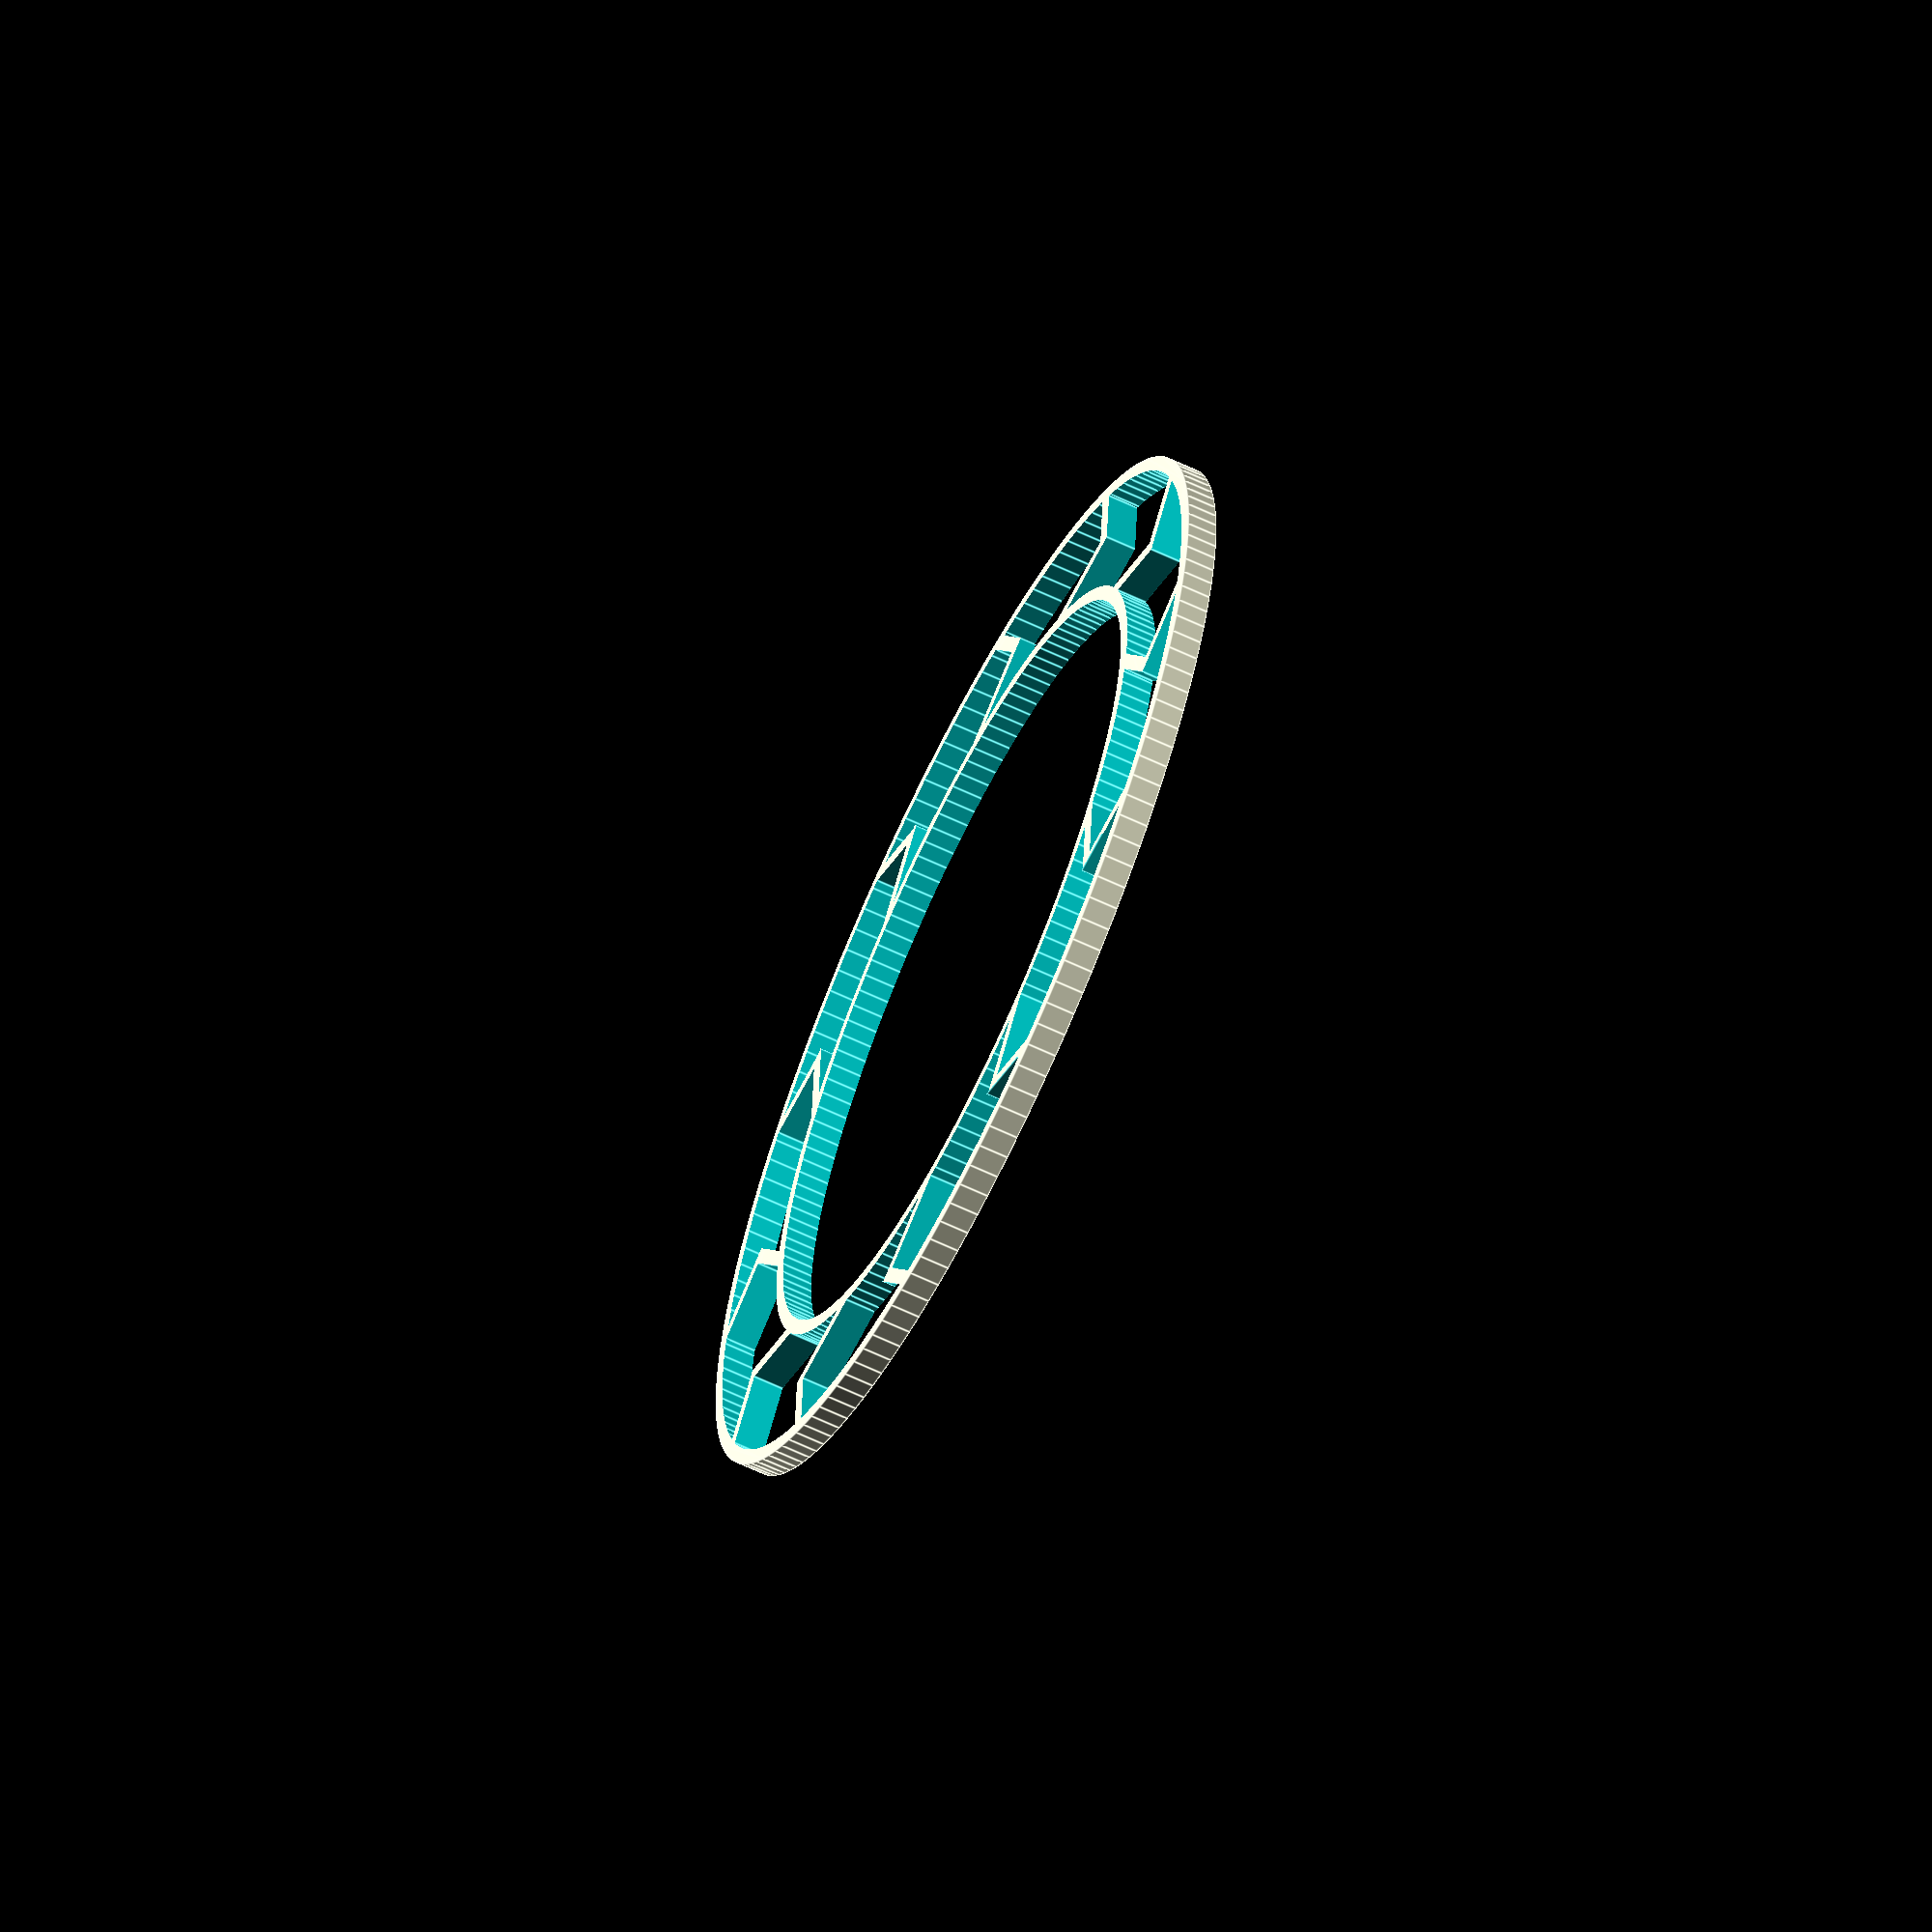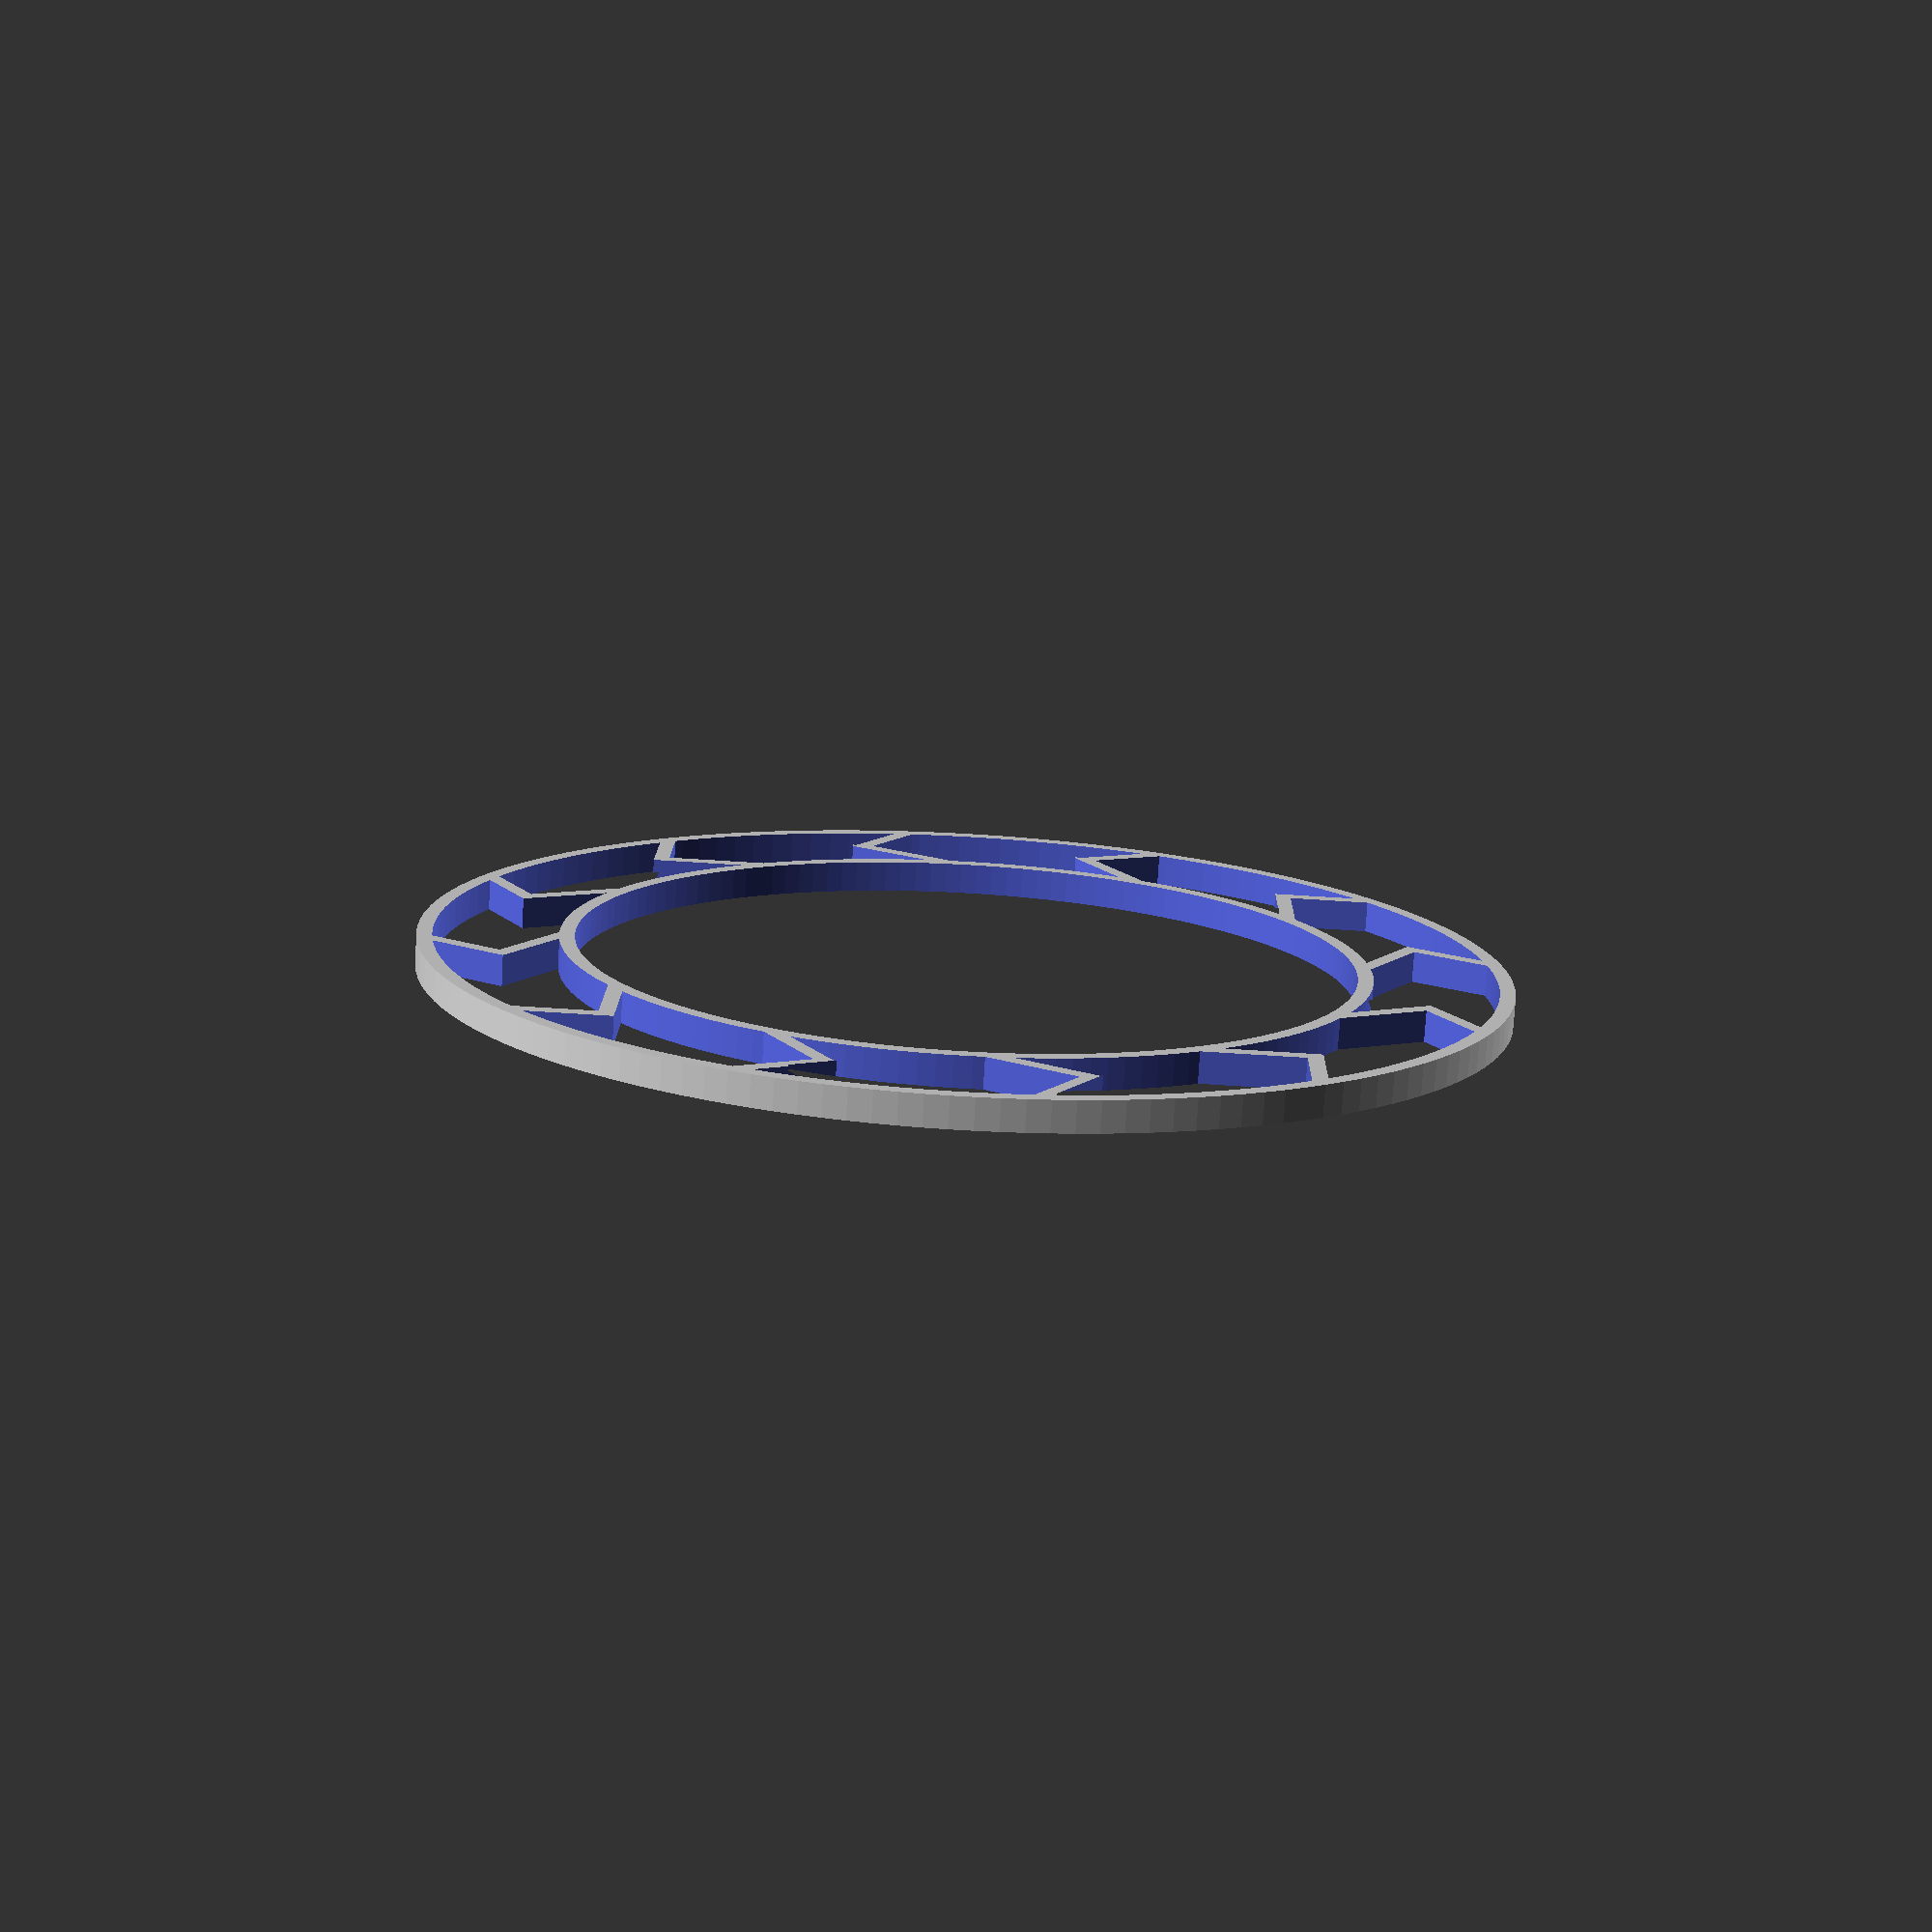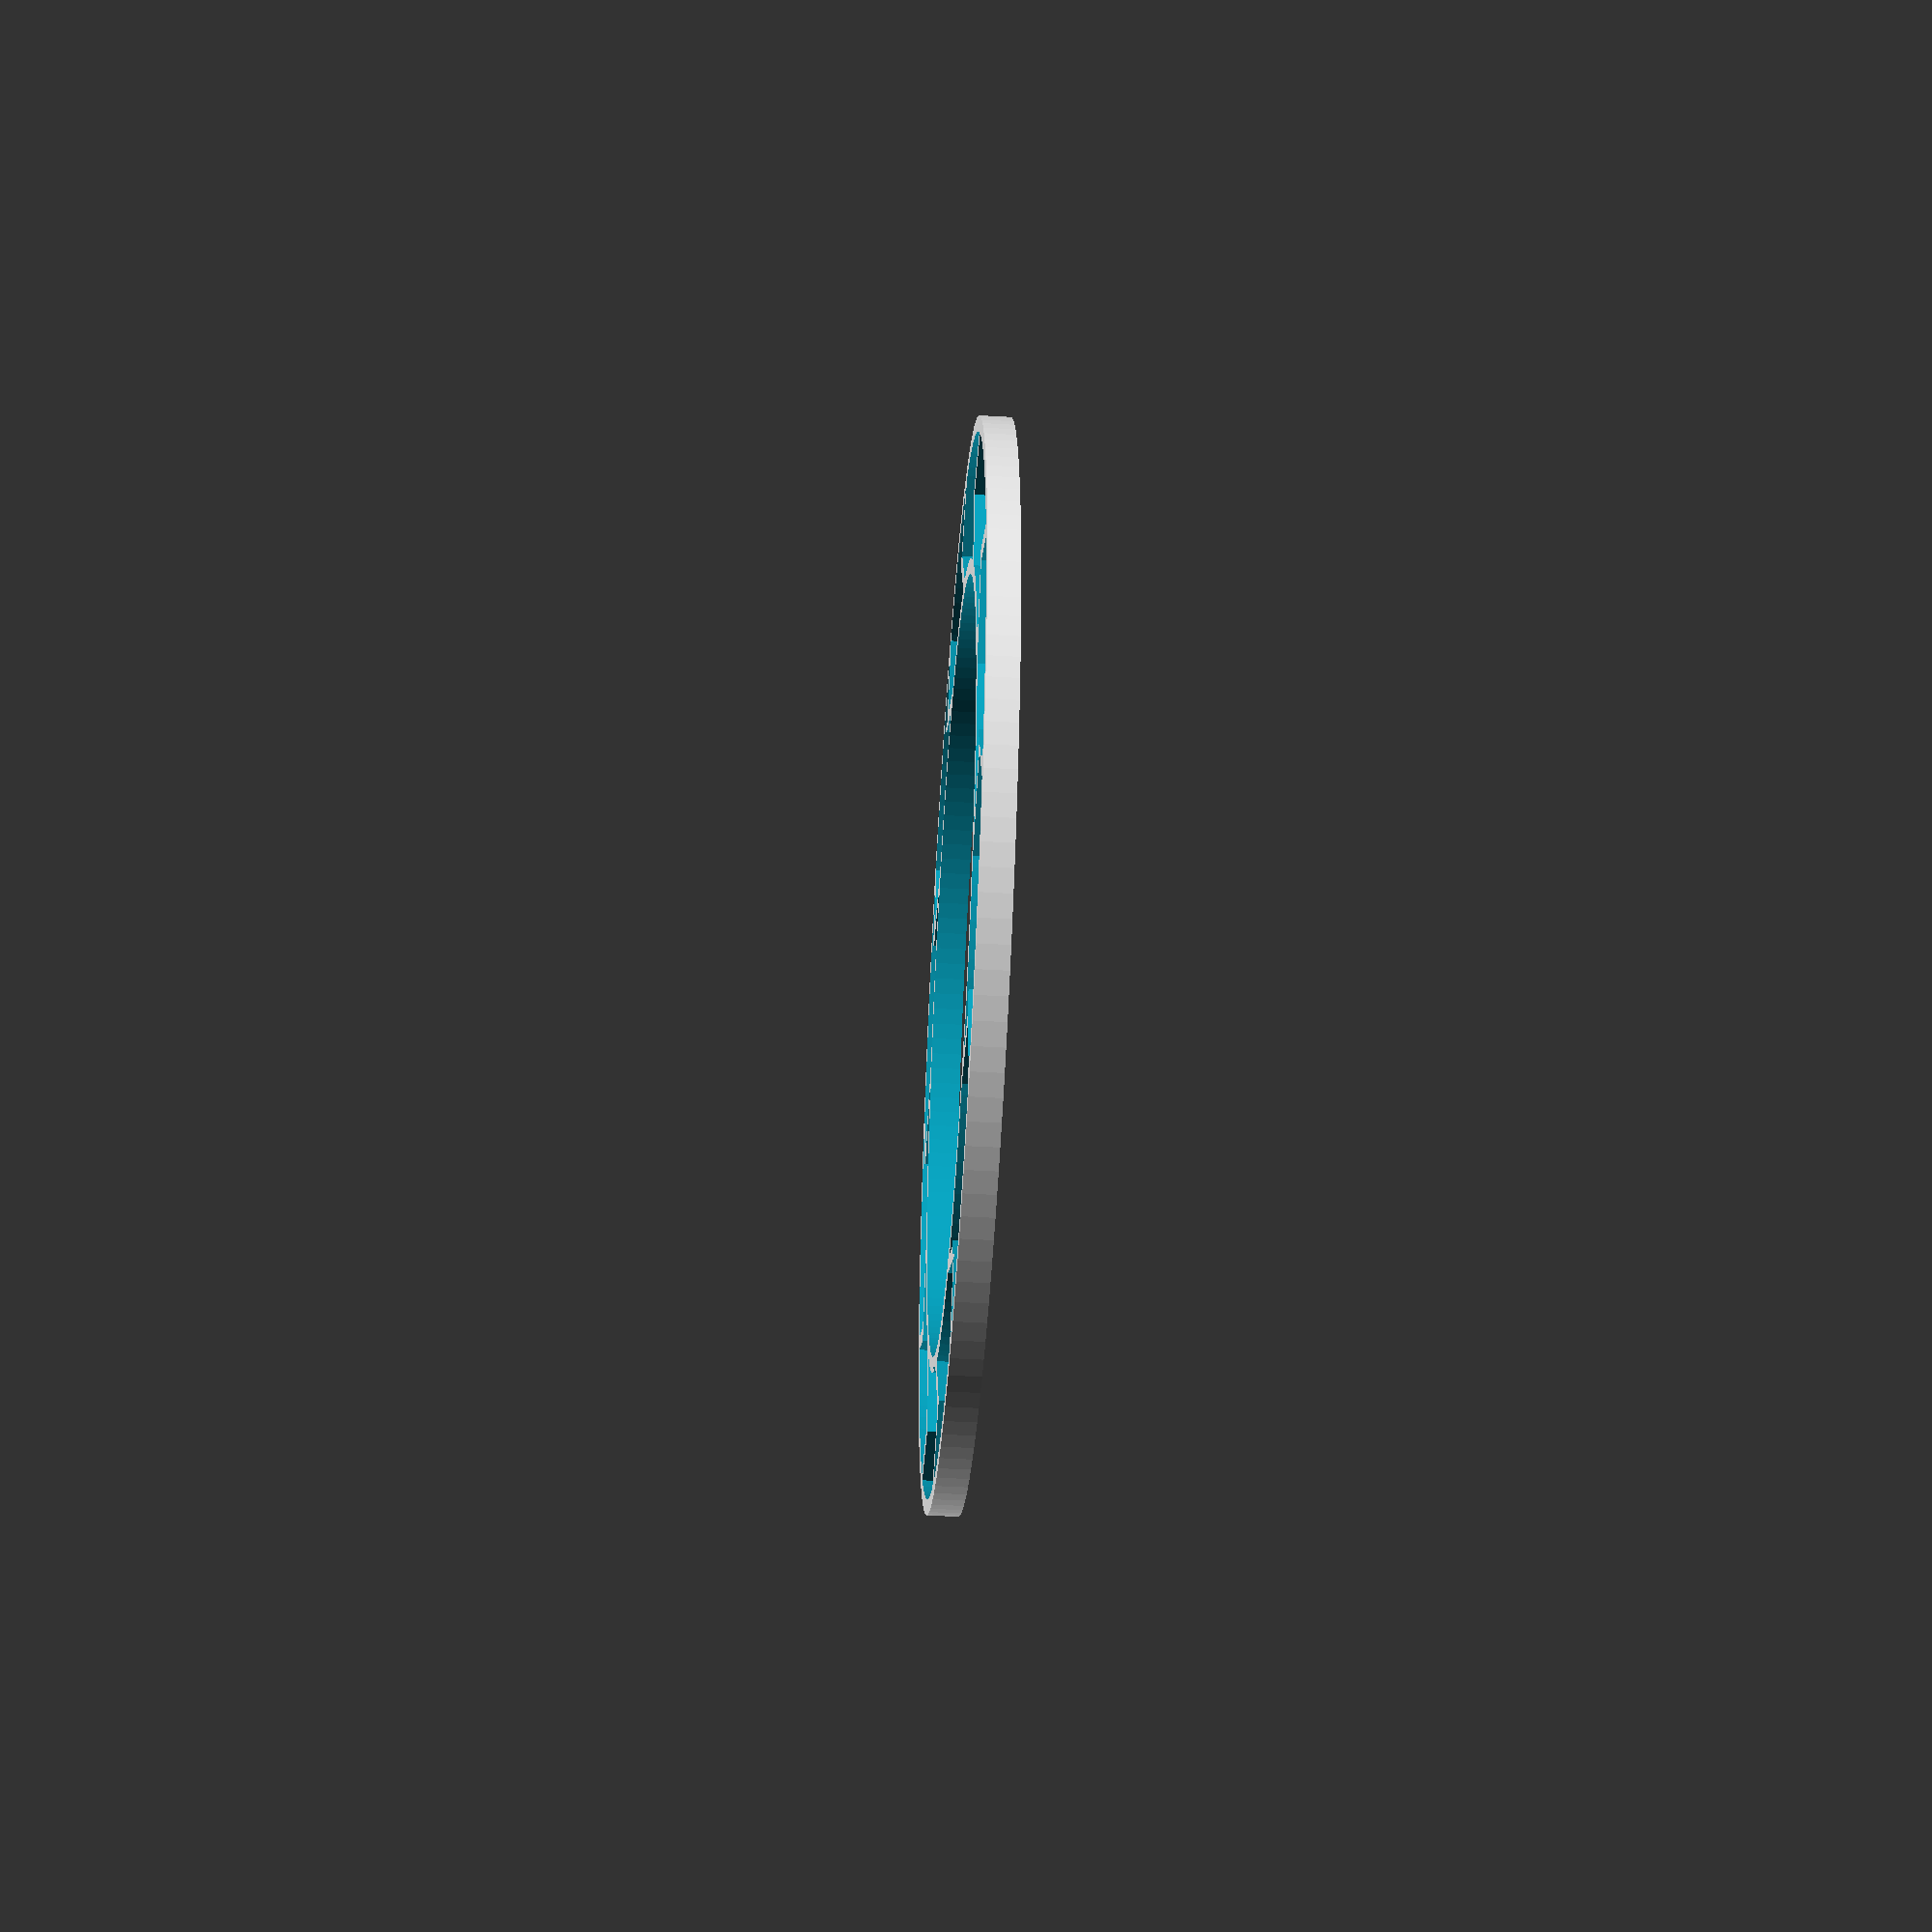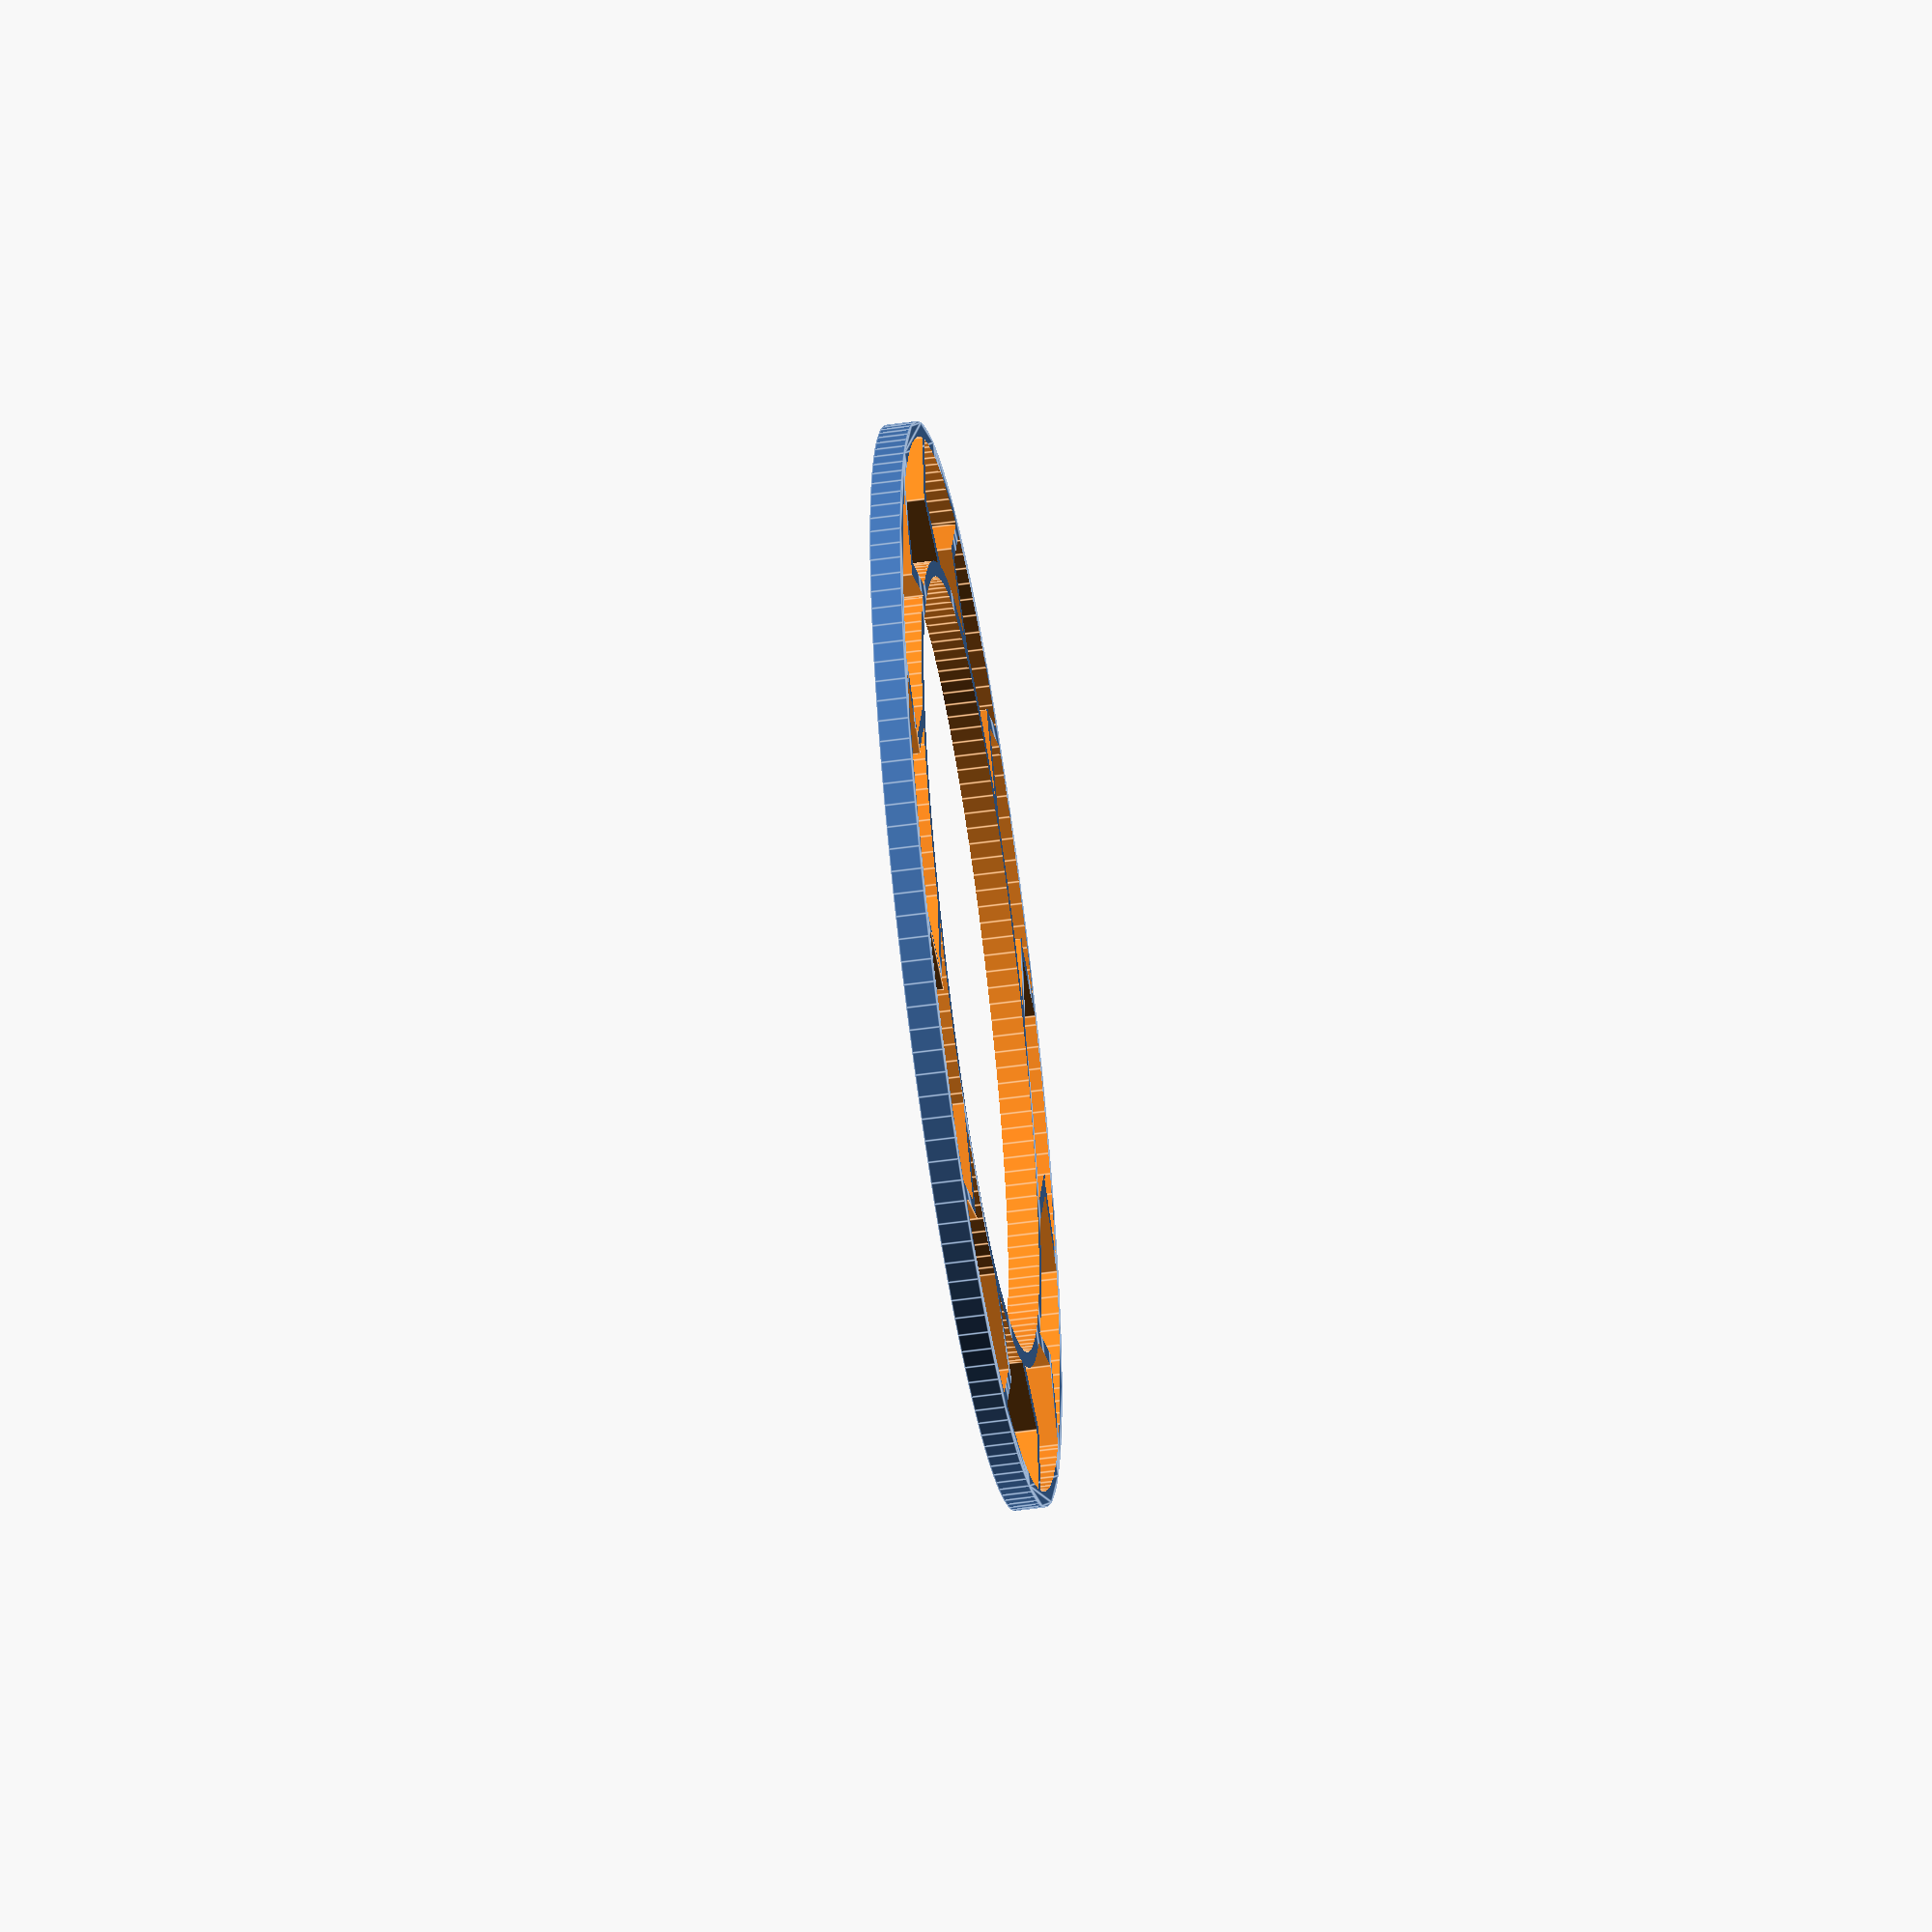
<openscad>
diameter = 35;
ring_thickness = 5;
gutter_w = 0.5;

module ring(adj) {
  difference() {
    circle(r=diameter/2 - adj, $fn=150);
    circle(r=diameter/2-ring_thickness + adj, $fn=150);
  }
}

rotate([0, 0, -15]) difference() {
  ring(0);
  for (a=[0:11]) render() {
    rotate([0, 0,  a*30]) difference() {
      rotate([0, 0, 30]) intersection() {
        ring(gutter_w);
        translate([diameter/4 * sqrt(2) + gutter_w/2*sqrt(2), diameter/2 - ring_thickness/2, 0]) rotate([0, 0, 45]) square(size=[diameter/2, diameter/2], center=true);
      }
      translate([diameter/4 * sqrt(2) - gutter_w/2*sqrt(2), diameter/2 - ring_thickness/2, 0]) rotate([0, 0, 45]) square(size=[diameter/2, diameter/2], center=true);
    }
  }
  
  
}

</openscad>
<views>
elev=244.1 azim=326.5 roll=295.6 proj=o view=edges
elev=76.1 azim=331.0 roll=356.7 proj=p view=solid
elev=227.7 azim=186.6 roll=93.7 proj=p view=wireframe
elev=52.9 azim=290.6 roll=278.5 proj=o view=edges
</views>
